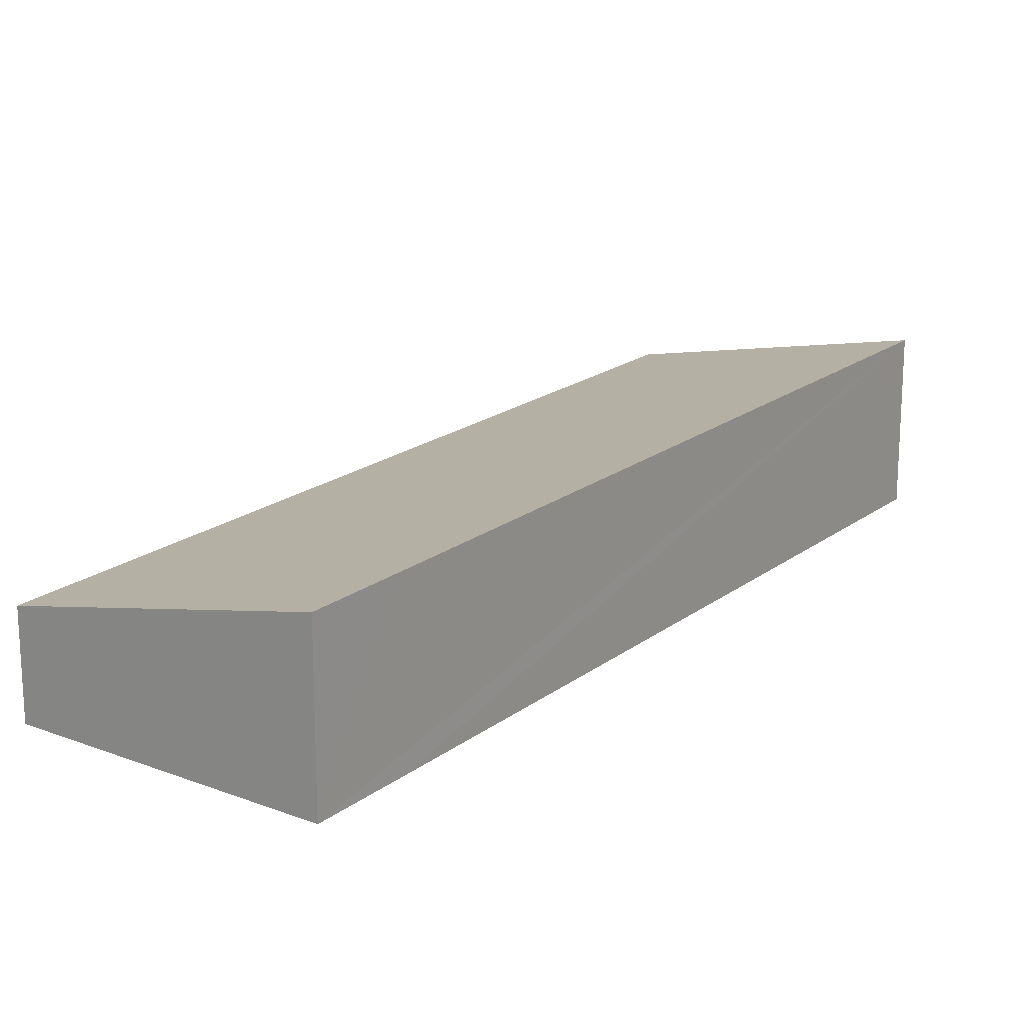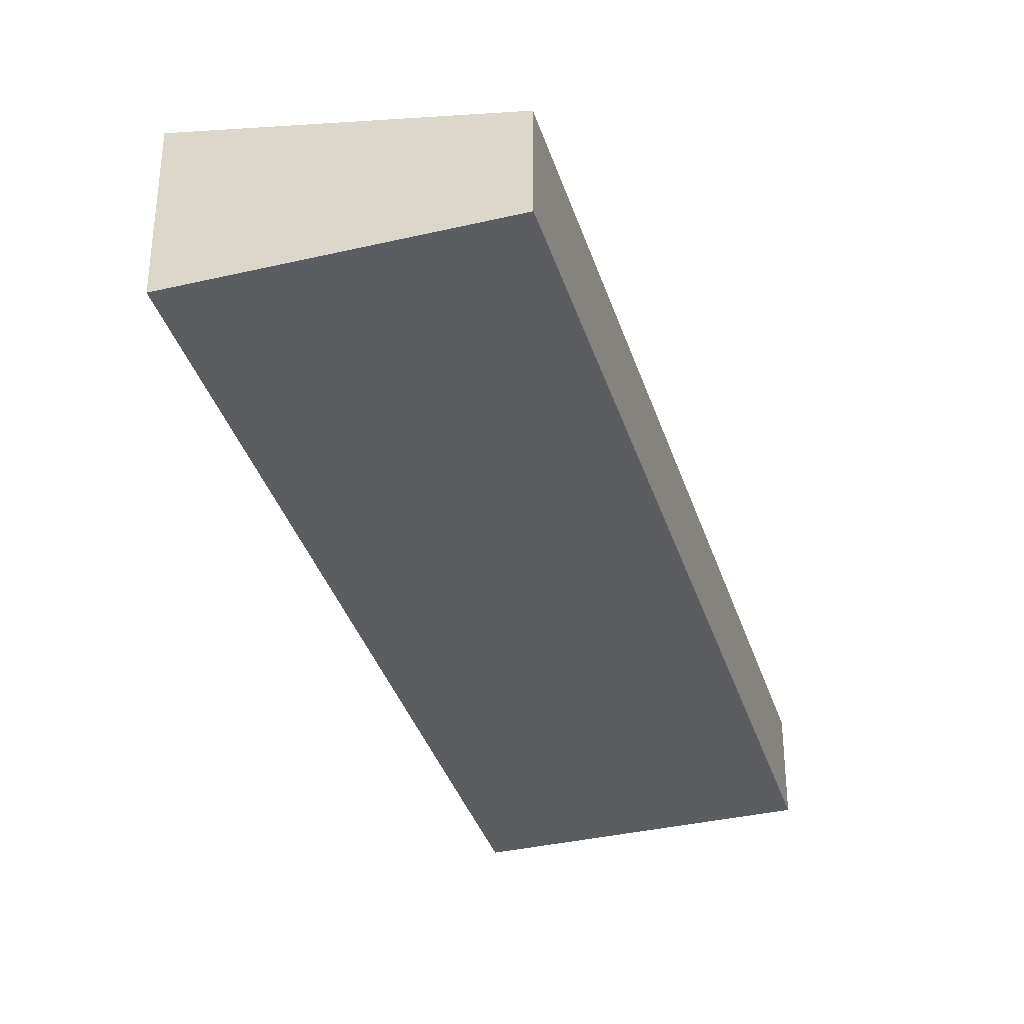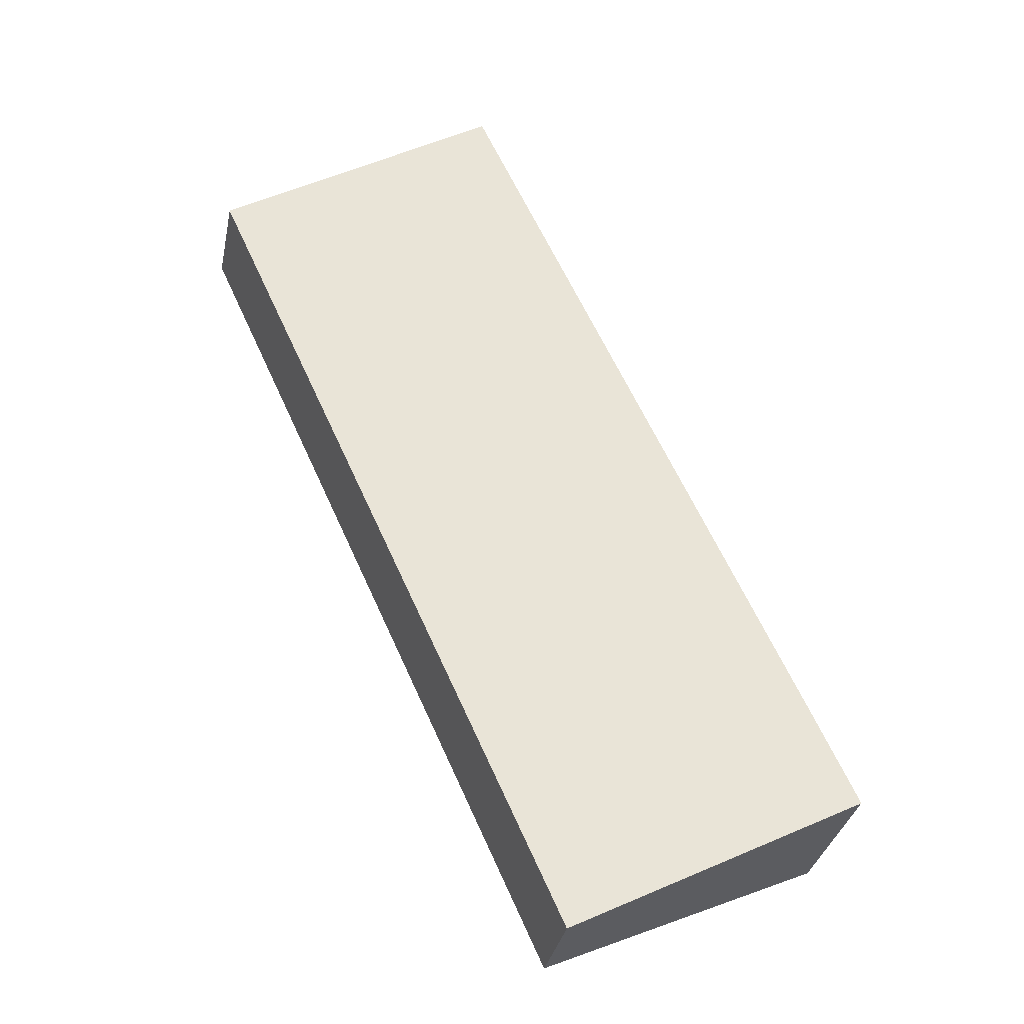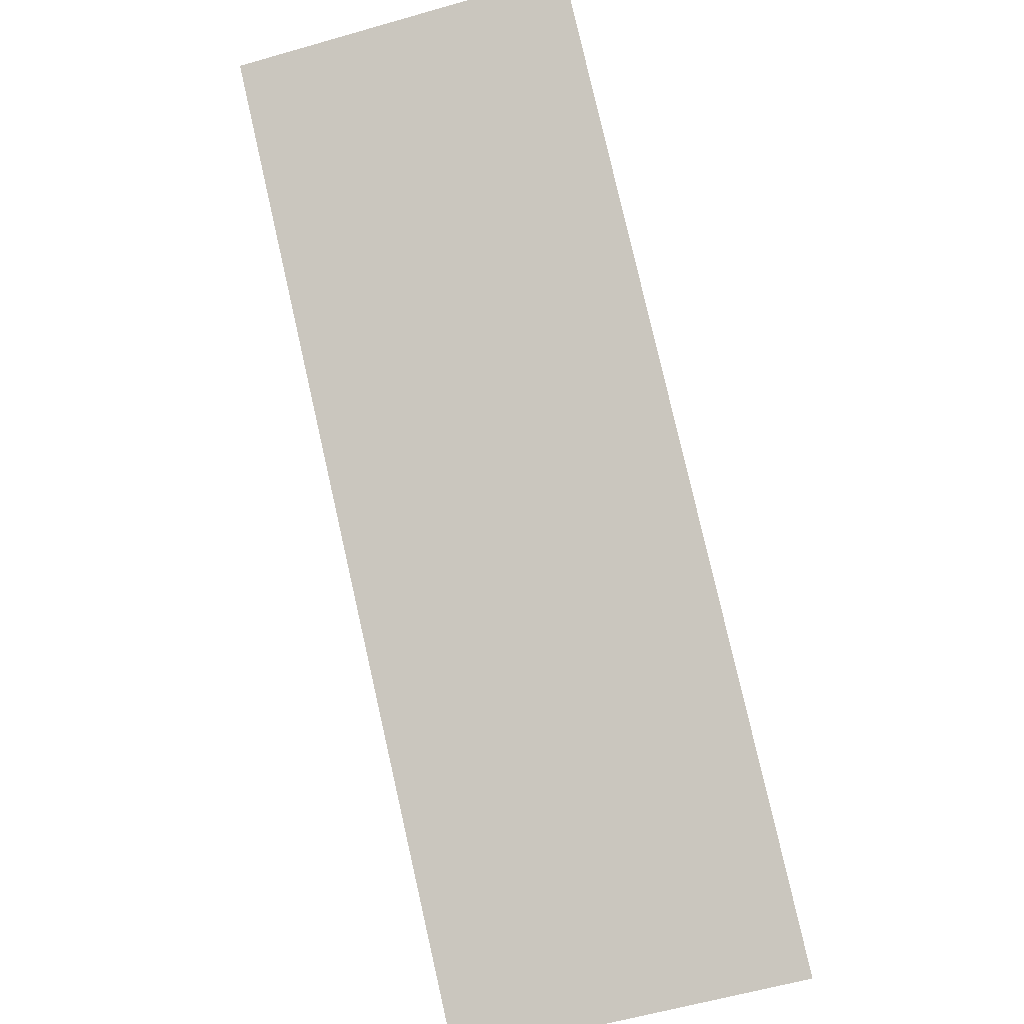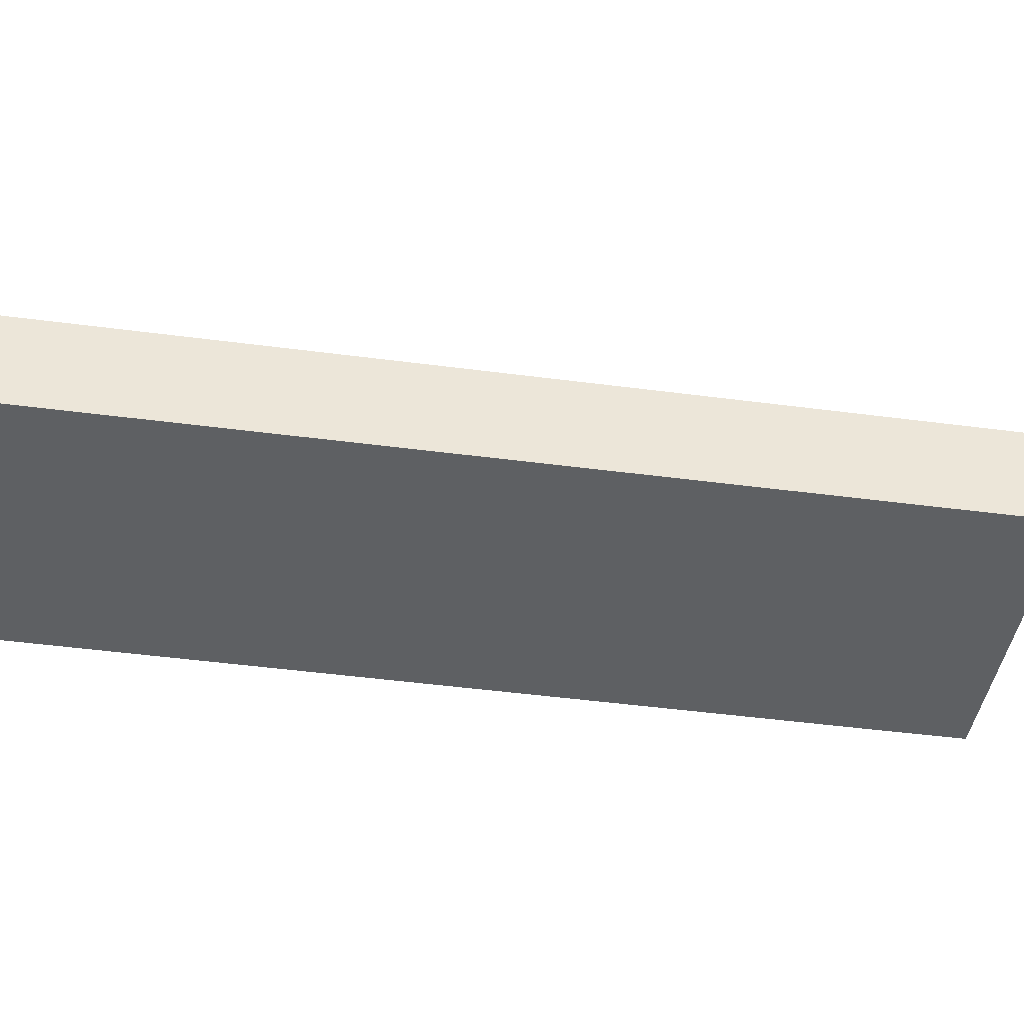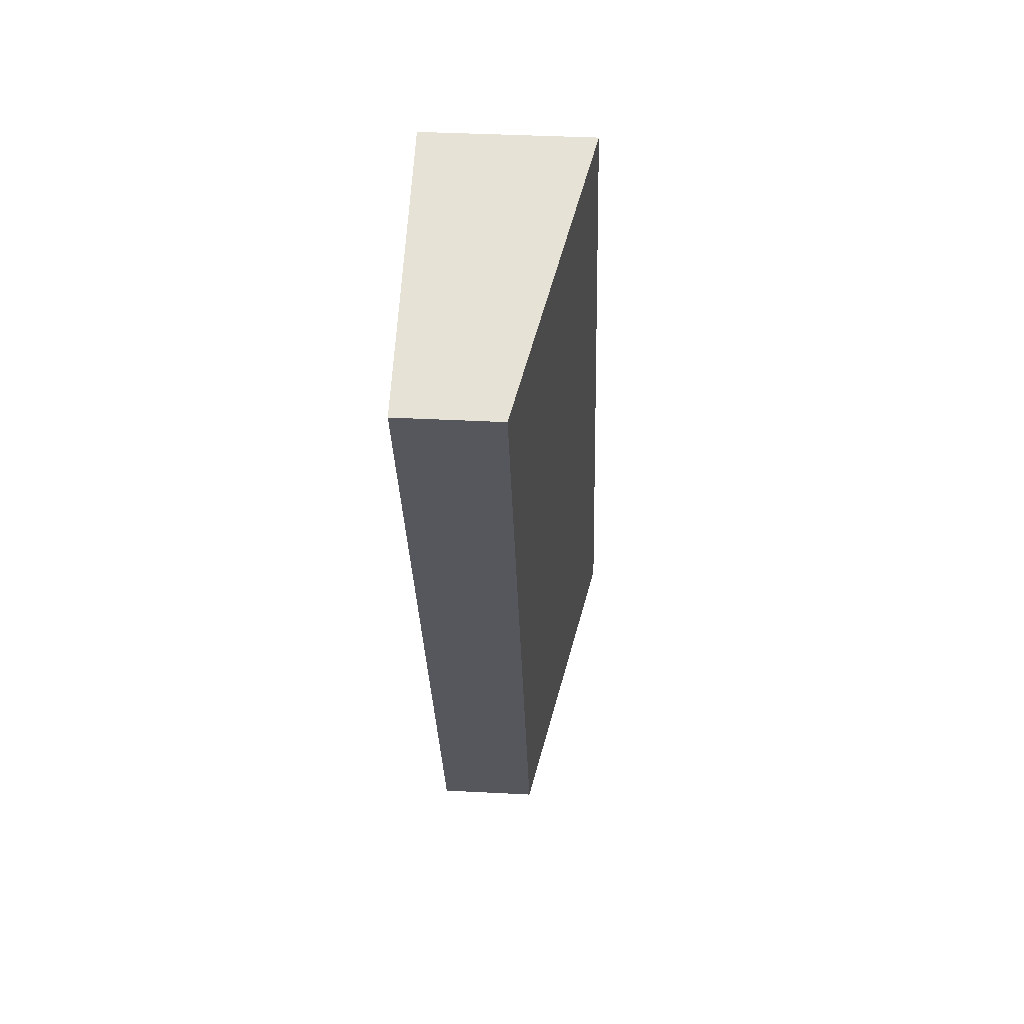
<metadata>
{"format":"obj","ext":"obj","renderer":"f3d","projection":"perspective","resolution":1024,"background":"white","views":[{"elev":19.1,"azim":-119.6,"up":"+Y"},{"elev":-36.1,"azim":41.1,"up":"+Y"},{"elev":-33.8,"azim":168.5,"up":"+Z"},{"elev":79.4,"azim":-168.2,"up":"+Y"},{"elev":-42.5,"azim":105.4,"up":"+Y"},{"elev":38.0,"azim":93.8,"up":"+Z"}]}
</metadata>
<code>
v  9.354 3.394 -4.203
v  12.74 5.551 27.66
v  21.99 3.394 23.54
v  1.428 5.577 3.123
v  0 5.579 3.416e-16
v  12.74 -1.694e-15 27.66
v  21.99 -1.442e-15 23.54
v  9.354 2.574e-16 -4.203
v  0 0 0
v  1.428 -1.912e-16 3.123
g defaultobject
f 1 2 3
f 2 1 4
f 4 1 5
f 6 3 2
f 3 6 7
f 7 1 3
f 1 7 8
f 1 9 5
f 9 1 8
f 9 4 5
f 4 9 2
f 2 9 10
f 2 10 6
f 6 8 7
f 8 6 10
f 8 10 9

</code>
